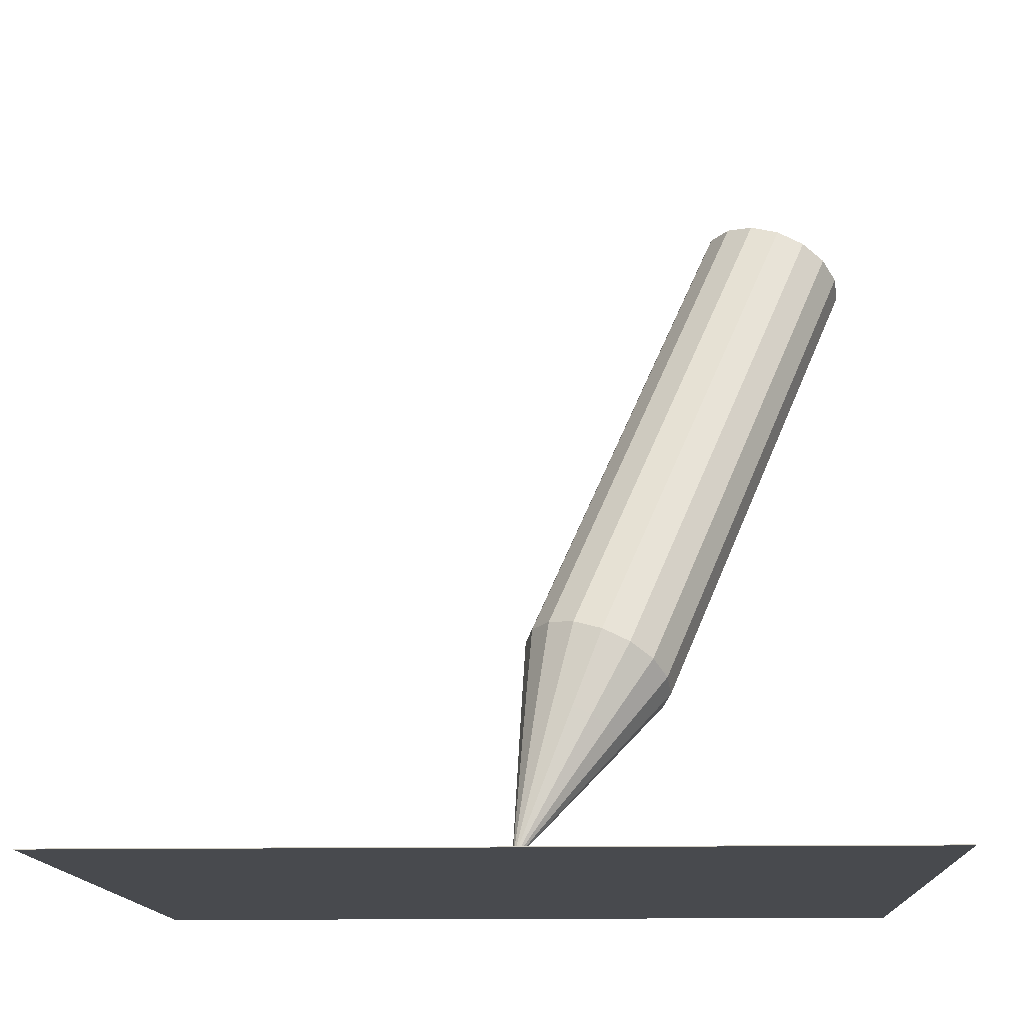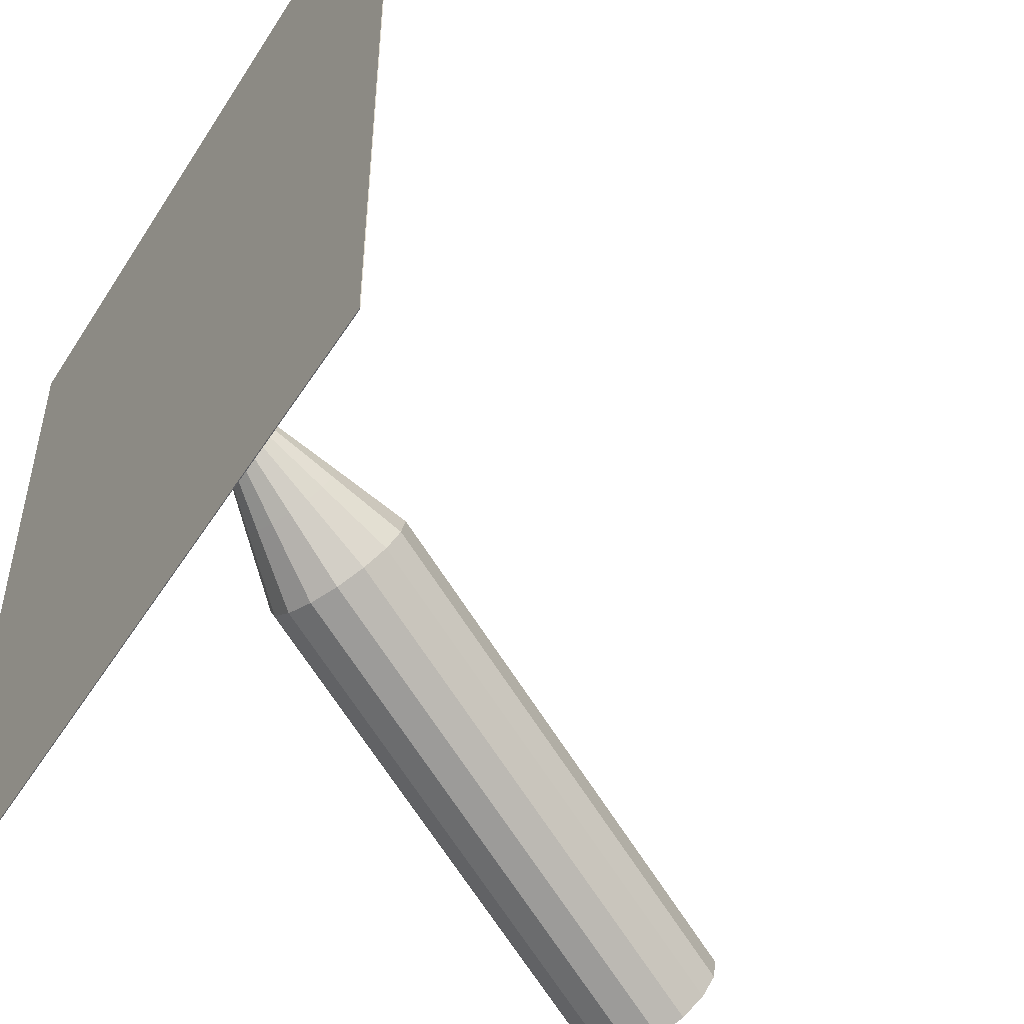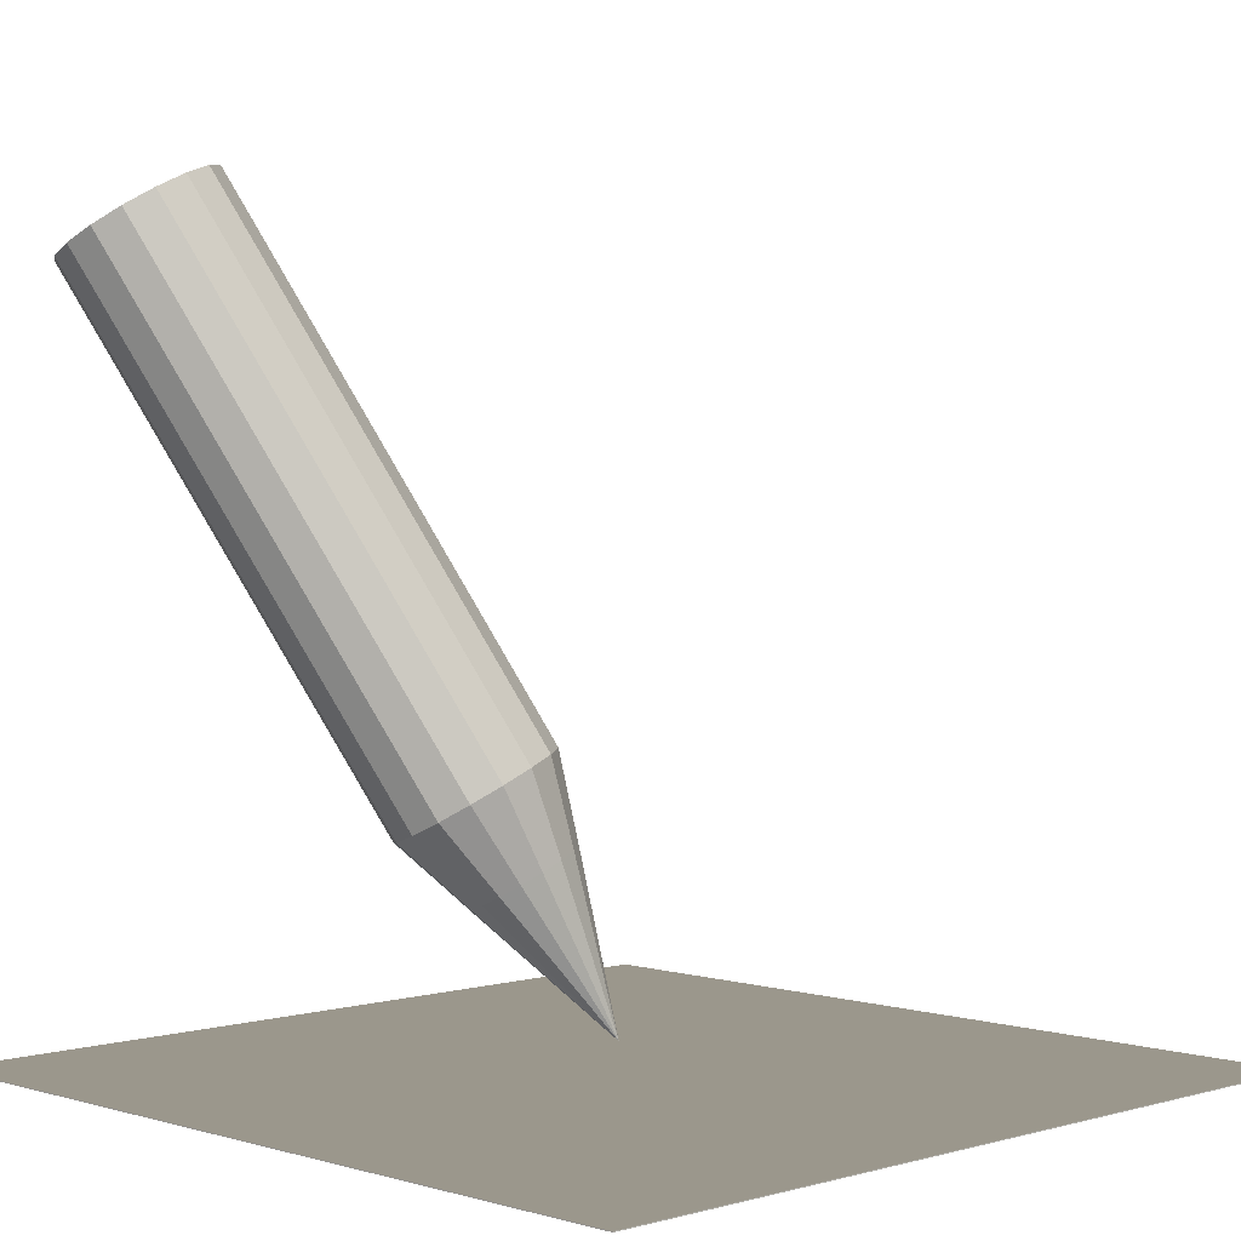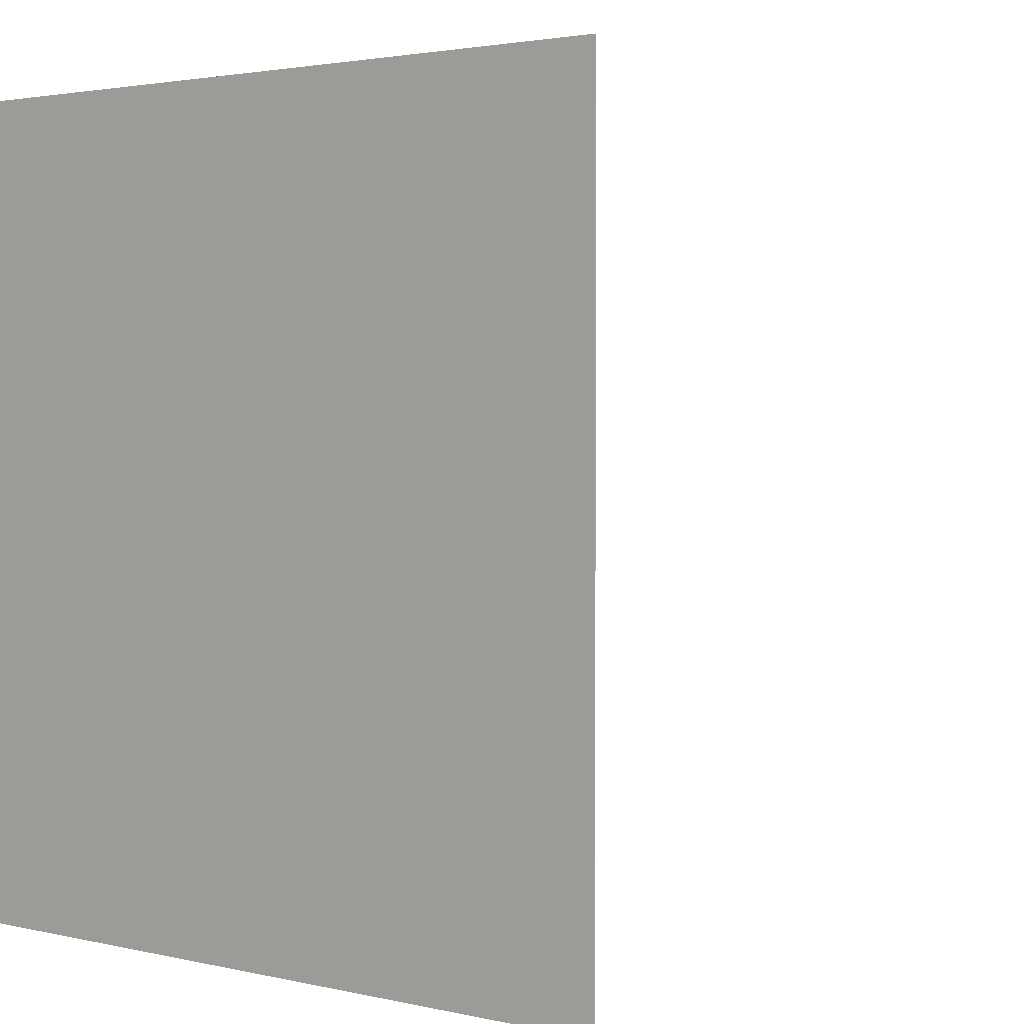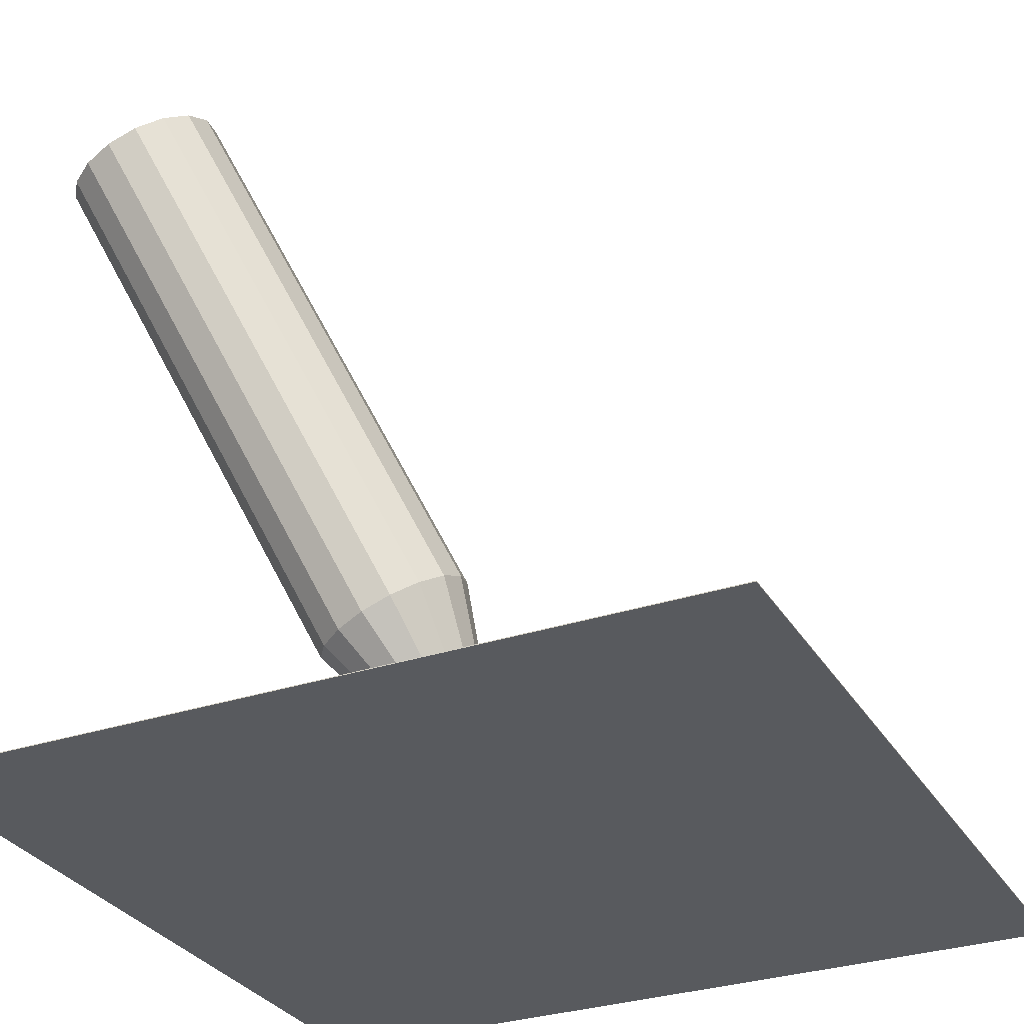
<metadata>
{"format":"obj","ext":"obj","renderer":"f3d","projection":"perspective","resolution":1024,"background":"white","views":[{"elev":-13.1,"azim":92.5,"up":"+Y"},{"elev":-49.8,"azim":58.6,"up":"+Z"},{"elev":2.7,"azim":-44.5,"up":"+Y"},{"elev":2.4,"azim":39.7,"up":"+Z"},{"elev":-30.7,"azim":-64.2,"up":"+Y"}]}
</metadata>
<code>
o 0
v 0.08399 -0.04736 -0.06612
v 0.08399 -0.04721 -0.06612
v 0.08399 -0.04721 0.08388
v 0.08399 -0.04736 0.08388
v 0.08399 -0.04736 0.08388
v 0.08399 -0.04721 0.08388
v -0.06601 -0.04721 0.08388
v -0.06601 -0.04736 0.08388
v -0.06601 -0.04736 0.08388
v -0.06601 -0.04721 0.08388
v -0.06601 -0.04721 -0.06612
v -0.06601 -0.04736 -0.06612
v -0.06601 -0.04736 -0.06612
v -0.06601 -0.04721 -0.06612
v 0.08399 -0.04721 -0.06612
v 0.08399 -0.04736 -0.06612
v 0.08399 -0.04736 0.08388
v -0.06601 -0.04736 0.08388
v -0.06601 -0.04736 -0.06612
v 0.08399 -0.04736 -0.06612
v -0.06601 -0.04721 0.08388
v 0.08399 -0.04721 0.08388
v 0.08399 -0.04721 -0.06612
v -0.06601 -0.04721 -0.06612
v 0.001924 0.003749 0.002163
v -0.0299 0.08169 -0.02966
v -0.03465 0.08112 -0.0263
v -0.002834 0.003178 0.005523
v -0.002834 0.003178 0.005523
v -0.03465 0.08112 -0.0263
v -0.04009 0.07949 -0.02485
v -0.008266 0.001552 0.006973
v -0.008266 0.001552 0.006973
v -0.04009 0.07949 -0.02485
v -0.04537 0.07706 -0.02553
v -0.01355 -0.0008812 0.006292
v -0.01355 -0.0008812 0.006292
v -0.04537 0.07706 -0.02553
v -0.04969 0.07419 -0.02824
v -0.01787 -0.003751 0.003584
v -0.01787 -0.003751 0.003584
v -0.04969 0.07419 -0.02824
v -0.0524 0.07132 -0.03256
v -0.02058 -0.006621 -0.0007383
v -0.02058 -0.006621 -0.0007383
v -0.0524 0.07132 -0.03256
v -0.05308 0.06889 -0.03784
v -0.02126 -0.009055 -0.006018
v -0.02126 -0.009055 -0.006018
v -0.05308 0.06889 -0.03784
v -0.05163 0.06726 -0.04327
v -0.01981 -0.01068 -0.01145
v -0.01981 -0.01068 -0.01145
v -0.05163 0.06726 -0.04327
v -0.04827 0.06669 -0.04803
v -0.01645 -0.01125 -0.01621
v -0.01645 -0.01125 -0.01621
v -0.04827 0.06669 -0.04803
v -0.04351 0.06726 -0.05139
v -0.01169 -0.01068 -0.01957
v -0.01169 -0.01068 -0.01957
v -0.04351 0.06726 -0.05139
v -0.03808 0.06889 -0.05284
v -0.006257 -0.009055 -0.02102
v -0.006257 -0.009055 -0.02102
v -0.03808 0.06889 -0.05284
v -0.0328 0.07132 -0.05216
v -0.0009773 -0.006621 -0.02034
v -0.0009773 -0.006621 -0.02034
v -0.0328 0.07132 -0.05216
v -0.02847 0.07419 -0.04945
v 0.003345 -0.003751 -0.01763
v 0.003345 -0.003751 -0.01763
v -0.02847 0.07419 -0.04945
v -0.02577 0.07706 -0.04513
v 0.006053 -0.0008812 -0.01331
v 0.006053 -0.0008812 -0.01331
v -0.02577 0.07706 -0.04513
v -0.02509 0.07949 -0.03985
v 0.006734 0.001552 -0.008027
v -0.05163 0.06726 -0.04327
v -0.05308 0.06889 -0.03784
v 0.006734 0.001552 -0.008027
v -0.02509 0.07949 -0.03985
v -0.02654 0.08112 -0.03441
v 0.005284 0.003178 -0.002595
v 0.005284 0.003178 -0.002595
v -0.02654 0.08112 -0.03441
v -0.0299 0.08169 -0.02966
v 0.001924 0.003749 0.002163
v -0.006257 -0.009055 -0.02102
v -0.0009773 -0.006621 -0.02034
v -0.0524 0.07132 -0.03256
v -0.04969 0.07419 -0.02824
v 0.001924 0.003749 0.002163
v -0.002834 0.003178 0.005523
v -0.008266 0.001552 0.006973
v -0.01355 -0.0008812 0.006292
v -0.01169 -0.01068 -0.01957
v 0.003345 -0.003751 -0.01763
v 0.005284 0.003178 -0.002595
v 0.001924 0.003749 0.002163
v 0.006053 -0.0008812 -0.01331
v -0.01981 -0.01068 -0.01145
v -0.01645 -0.01125 -0.01621
v -0.01787 -0.003751 0.003584
v -0.02058 -0.006621 -0.0007383
v -0.02126 -0.009055 -0.006018
v 0.006734 0.001552 -0.008027
v -0.04351 0.06726 -0.05139
v -0.04827 0.06669 -0.04803
v -0.02654 0.08112 -0.03441
v -0.02509 0.07949 -0.03985
v -0.04009 0.07949 -0.02485
v -0.03465 0.08112 -0.0263
v -0.0299 0.08169 -0.02966
v -0.02847 0.07419 -0.04945
v -0.0328 0.07132 -0.05216
v -0.02577 0.07706 -0.04513
v -0.03808 0.06889 -0.05284
v -0.03808 0.06889 -0.05284
v -0.04351 0.06726 -0.05139
v -0.04881 0.08025 -0.05669
v -0.04338 0.08188 -0.05814
v -0.04537 0.07706 -0.02553
v -0.0299 0.08169 -0.02966
v -0.02654 0.08112 -0.03441
v -0.02509 0.07949 -0.03985
v -0.03039 0.09248 -0.04515
v -0.03184 0.09411 -0.03972
v -0.04537 0.07706 -0.02553
v -0.04009 0.07949 -0.02485
v -0.04539 0.09248 -0.03015
v -0.05067 0.09005 -0.03083
v -0.04351 0.06726 -0.05139
v -0.04827 0.06669 -0.04803
v -0.05357 0.07968 -0.05333
v -0.04881 0.08025 -0.05669
v -0.04827 0.06669 -0.04803
v -0.05163 0.06726 -0.04327
v -0.05693 0.08025 -0.04857
v -0.05357 0.07968 -0.05333
v -0.05163 0.06726 -0.04327
v -0.05308 0.06889 -0.03784
v -0.05838 0.08188 -0.04314
v -0.05693 0.08025 -0.04857
v -0.03465 0.08112 -0.0263
v -0.0299 0.08169 -0.02966
v -0.0352 0.09468 -0.03496
v -0.03996 0.09411 -0.0316
v -0.04009 0.07949 -0.02485
v -0.03465 0.08112 -0.0263
v -0.03996 0.09411 -0.0316
v -0.04539 0.09248 -0.03015
v -0.05308 0.06889 -0.03784
v -0.0524 0.07132 -0.03256
v -0.0577 0.08431 -0.03786
v -0.05838 0.08188 -0.04314
v -0.0524 0.07132 -0.03256
v -0.04969 0.07419 -0.02824
v -0.05499 0.08718 -0.03354
v -0.0577 0.08431 -0.03786
v -0.04969 0.07419 -0.02824
v -0.04537 0.07706 -0.02553
v -0.05067 0.09005 -0.03083
v -0.05499 0.08718 -0.03354
v -0.02577 0.07706 -0.04513
v -0.02847 0.07419 -0.04945
v -0.03378 0.08718 -0.05475
v -0.03107 0.09005 -0.05043
v -0.0299 0.08169 -0.02966
v -0.02654 0.08112 -0.03441
v -0.03184 0.09411 -0.03972
v -0.0352 0.09468 -0.03496
v -0.02509 0.07949 -0.03985
v -0.02577 0.07706 -0.04513
v -0.03107 0.09005 -0.05043
v -0.03039 0.09248 -0.04515
v -0.02847 0.07419 -0.04945
v -0.0328 0.07132 -0.05216
v -0.0381 0.08431 -0.05746
v -0.03378 0.08718 -0.05475
v -0.0328 0.07132 -0.05216
v -0.03808 0.06889 -0.05284
v -0.04338 0.08188 -0.05814
v -0.0381 0.08431 -0.05746
v -0.05499 0.08718 -0.03354
v -0.05067 0.09005 -0.03083
v -0.04539 0.09248 -0.03015
v -0.03996 0.09411 -0.0316
v -0.0352 0.09468 -0.03496
v -0.03184 0.09411 -0.03972
v -0.03039 0.09248 -0.04515
v -0.03107 0.09005 -0.05043
v -0.03378 0.08718 -0.05475
v -0.0381 0.08431 -0.05746
v -0.04338 0.08188 -0.05814
v -0.04881 0.08025 -0.05669
v -0.05357 0.07968 -0.05333
v -0.05693 0.08025 -0.04857
v -0.05838 0.08188 -0.04314
v -0.0577 0.08431 -0.03786
v -0.01355 -0.0008812 0.006292
v -0.01787 -0.003751 0.003584
v -0.009066 -0.01674 0.005389
v -0.006169 -0.01482 0.007203
v -0.006257 -0.009055 -0.02102
v -0.0009773 -0.006621 -0.02034
v 0.002253 -0.01867 -0.01064
v -0.001285 -0.0203 -0.0111
v -0.008266 0.001552 0.006973
v -0.01355 -0.0008812 0.006292
v -0.006169 -0.01482 0.007203
v -0.002631 -0.01319 0.00766
v -0.01169 -0.01068 -0.01957
v -0.006257 -0.009055 -0.02102
v -0.001285 -0.0203 -0.0111
v -0.004925 -0.02139 -0.01013
v -0.002834 0.003178 0.005523
v -0.008266 0.001552 0.006973
v -0.002631 -0.01319 0.00766
v 0.001009 -0.0121 0.006688
v -0.01645 -0.01125 -0.01621
v -0.01169 -0.01068 -0.01957
v -0.004925 -0.02139 -0.01013
v -0.008114 -0.02177 -0.007875
v 0.001924 0.003749 0.002163
v -0.002834 0.003178 0.005523
v 0.001009 -0.0121 0.006688
v 0.004197 -0.01172 0.004436
v -0.01981 -0.01068 -0.01145
v -0.01645 -0.01125 -0.01621
v -0.008114 -0.02177 -0.007875
v -0.01037 -0.02139 -0.004686
v 0.006734 0.001552 -0.008027
v 0.005284 0.003178 -0.002595
v 0.006449 -0.0121 0.001248
v 0.007421 -0.01319 -0.002392
v -0.02126 -0.009055 -0.006018
v -0.01981 -0.01068 -0.01145
v -0.01037 -0.02139 -0.004686
v -0.01134 -0.0203 -0.001046
v 0.005284 0.003178 -0.002595
v 0.001924 0.003749 0.002163
v 0.004197 -0.01172 0.004436
v 0.006449 -0.0121 0.001248
v 0.006053 -0.0008812 -0.01331
v 0.006734 0.001552 -0.008027
v 0.007421 -0.01319 -0.002392
v 0.006964 -0.01482 -0.00593
v -0.02058 -0.006621 -0.0007383
v -0.02126 -0.009055 -0.006018
v -0.01134 -0.0203 -0.001046
v -0.01088 -0.01867 0.002492
v 0.003345 -0.003751 -0.01763
v 0.006053 -0.0008812 -0.01331
v 0.006964 -0.01482 -0.00593
v 0.00515 -0.01674 -0.008827
v -0.01787 -0.003751 0.003584
v -0.02058 -0.006621 -0.0007383
v -0.01088 -0.01867 0.002492
v -0.009066 -0.01674 0.005389
v -0.0009773 -0.006621 -0.02034
v 0.003345 -0.003751 -0.01763
v 0.00515 -0.01674 -0.008827
v 0.002253 -0.01867 -0.01064
v -0.008114 -0.02177 -0.007875
v -0.004925 -0.02139 -0.01013
v 0.006449 -0.0121 0.001248
v 0.004197 -0.01172 0.004436
v 0.004197 -0.01172 0.004436
v 0.001009 -0.0121 0.006688
v -0.01037 -0.02139 -0.004686
v 0.007421 -0.01319 -0.002392
v -0.01134 -0.0203 -0.001046
v 0.006964 -0.01482 -0.00593
v -0.01088 -0.01867 0.002492
v 0.00515 -0.01674 -0.008827
v -0.009066 -0.01674 0.005389
v 0.002253 -0.01867 -0.01064
v -0.006169 -0.01482 0.007203
v -0.001285 -0.0203 -0.0111
v -0.002631 -0.01319 0.00766
v -0.006169 -0.01482 0.007203
v -0.009066 -0.01674 0.005389
v 0.008649 -0.04272 0.008888
v -0.001285 -0.0203 -0.0111
v 0.002253 -0.01867 -0.01064
v 0.008649 -0.04272 0.008888
v -0.002631 -0.01319 0.00766
v -0.006169 -0.01482 0.007203
v 0.008649 -0.04272 0.008888
v -0.004925 -0.02139 -0.01013
v -0.001285 -0.0203 -0.0111
v 0.008649 -0.04272 0.008888
v 0.001009 -0.0121 0.006688
v -0.002631 -0.01319 0.00766
v 0.008649 -0.04272 0.008888
v -0.008114 -0.02177 -0.007875
v -0.004925 -0.02139 -0.01013
v 0.008649 -0.04272 0.008888
v 0.006449 -0.0121 0.001248
v 0.004197 -0.01172 0.004436
v 0.008649 -0.04272 0.008888
v 0.004197 -0.01172 0.004436
v 0.001009 -0.0121 0.006688
v 0.008649 -0.04272 0.008888
v -0.01037 -0.02139 -0.004686
v -0.008114 -0.02177 -0.007875
v 0.008649 -0.04272 0.008888
v 0.007421 -0.01319 -0.002392
v 0.006449 -0.0121 0.001248
v 0.008649 -0.04272 0.008888
v -0.01134 -0.0203 -0.001046
v -0.01037 -0.02139 -0.004686
v 0.008649 -0.04272 0.008888
v 0.006964 -0.01482 -0.00593
v 0.007421 -0.01319 -0.002392
v 0.008649 -0.04272 0.008888
v -0.01088 -0.01867 0.002492
v -0.01134 -0.0203 -0.001046
v 0.008649 -0.04272 0.008888
v 0.00515 -0.01674 -0.008827
v 0.006964 -0.01482 -0.00593
v 0.008649 -0.04272 0.008888
v -0.009066 -0.01674 0.005389
v -0.01088 -0.01867 0.002492
v 0.008649 -0.04272 0.008888
v 0.002253 -0.01867 -0.01064
v 0.00515 -0.01674 -0.008827
v 0.008649 -0.04272 0.008888
f 1 2 3
f 1 3 4
f 5 6 7
f 5 7 8
f 9 10 11
f 9 11 12
f 13 14 15
f 13 15 16
f 17 18 19
f 17 19 20
f 21 22 23
f 21 23 24
f 25 26 27
f 25 27 28
f 29 30 31
f 29 31 32
f 33 34 35
f 33 35 36
f 37 38 39
f 37 39 40
f 41 42 43
f 41 43 44
f 45 46 47
f 45 47 48
f 49 50 51
f 49 51 52
f 53 54 55
f 53 55 56
f 57 58 59
f 57 59 60
f 61 62 63
f 61 63 64
f 65 66 67
f 65 67 68
f 69 70 71
f 69 71 72
f 73 74 75
f 73 75 76
f 77 78 79
f 77 79 80
f 81 82 82
f 81 82 81
f 83 84 85
f 83 85 86
f 87 88 89
f 87 89 90
f 91 92 92
f 91 92 91
f 93 94 94
f 93 94 93
f 95 96 96
f 95 96 95
f 97 98 98
f 97 98 97
f 99 91 91
f 99 91 99
f 92 100 100
f 92 100 92
f 96 97 97
f 96 97 96
f 101 102 102
f 101 102 101
f 100 103 103
f 100 103 100
f 104 105 105
f 104 105 104
f 98 106 106
f 98 106 98
f 107 108 108
f 107 108 107
f 109 101 101
f 109 101 109
f 106 107 107
f 106 107 106
f 105 99 99
f 105 99 105
f 108 104 104
f 108 104 108
f 103 109 109
f 103 109 103
f 82 93 93
f 82 93 82
f 110 111 111
f 110 111 110
f 112 113 113
f 112 113 112
f 114 115 115
f 114 115 114
f 116 112 112
f 116 112 116
f 111 81 81
f 111 81 111
f 117 118 118
f 117 118 117
f 119 117 117
f 119 117 119
f 120 110 110
f 120 110 120
f 113 119 119
f 113 119 113
f 121 122 123
f 121 123 124
f 125 114 114
f 125 114 125
f 118 120 120
f 118 120 118
f 115 126 126
f 115 126 115
f 94 125 125
f 94 125 94
f 127 128 129
f 127 129 130
f 131 132 133
f 131 133 134
f 135 136 137
f 135 137 138
f 139 140 141
f 139 141 142
f 143 144 145
f 143 145 146
f 147 148 149
f 147 149 150
f 151 152 153
f 151 153 154
f 155 156 157
f 155 157 158
f 159 160 161
f 159 161 162
f 163 164 165
f 163 165 166
f 167 168 169
f 167 169 170
f 171 172 173
f 171 173 174
f 175 176 177
f 175 177 178
f 179 180 181
f 179 181 182
f 183 184 185
f 183 185 186
f 187 188 189
f 189 190 191
f 191 192 193
f 193 194 195
f 195 196 197
f 197 198 199
f 199 200 201
f 201 202 187
f 187 189 191
f 191 193 195
f 195 197 199
f 199 201 187
f 187 191 195
f 195 199 187
f 203 204 205
f 203 205 206
f 207 208 209
f 207 209 210
f 211 212 213
f 211 213 214
f 215 216 217
f 215 217 218
f 219 220 221
f 219 221 222
f 223 224 225
f 223 225 226
f 227 228 229
f 227 229 230
f 231 232 233
f 231 233 234
f 235 236 237
f 235 237 238
f 239 240 241
f 239 241 242
f 243 244 245
f 243 245 246
f 247 248 249
f 247 249 250
f 251 252 253
f 251 253 254
f 255 256 257
f 255 257 258
f 259 260 261
f 259 261 262
f 263 264 265
f 263 265 266
f 267 268 268
f 267 268 267
f 269 270 270
f 269 270 269
f 271 272 272
f 271 272 271
f 273 267 267
f 273 267 273
f 274 269 269
f 274 269 274
f 275 273 273
f 275 273 275
f 276 274 274
f 276 274 276
f 277 275 275
f 277 275 277
f 278 276 276
f 278 276 278
f 279 277 277
f 279 277 279
f 280 278 278
f 280 278 280
f 281 279 279
f 281 279 281
f 282 280 280
f 282 280 282
f 283 281 281
f 283 281 283
f 268 282 282
f 268 282 268
f 272 283 283
f 272 283 272
f 284 285 286
f 287 288 289
f 290 291 292
f 293 294 295
f 296 297 298
f 299 300 301
f 302 303 304
f 305 306 307
f 308 309 310
f 311 312 313
f 314 315 316
f 317 318 319
f 320 321 322
f 323 324 325
f 326 327 328
f 329 330 331

</code>
